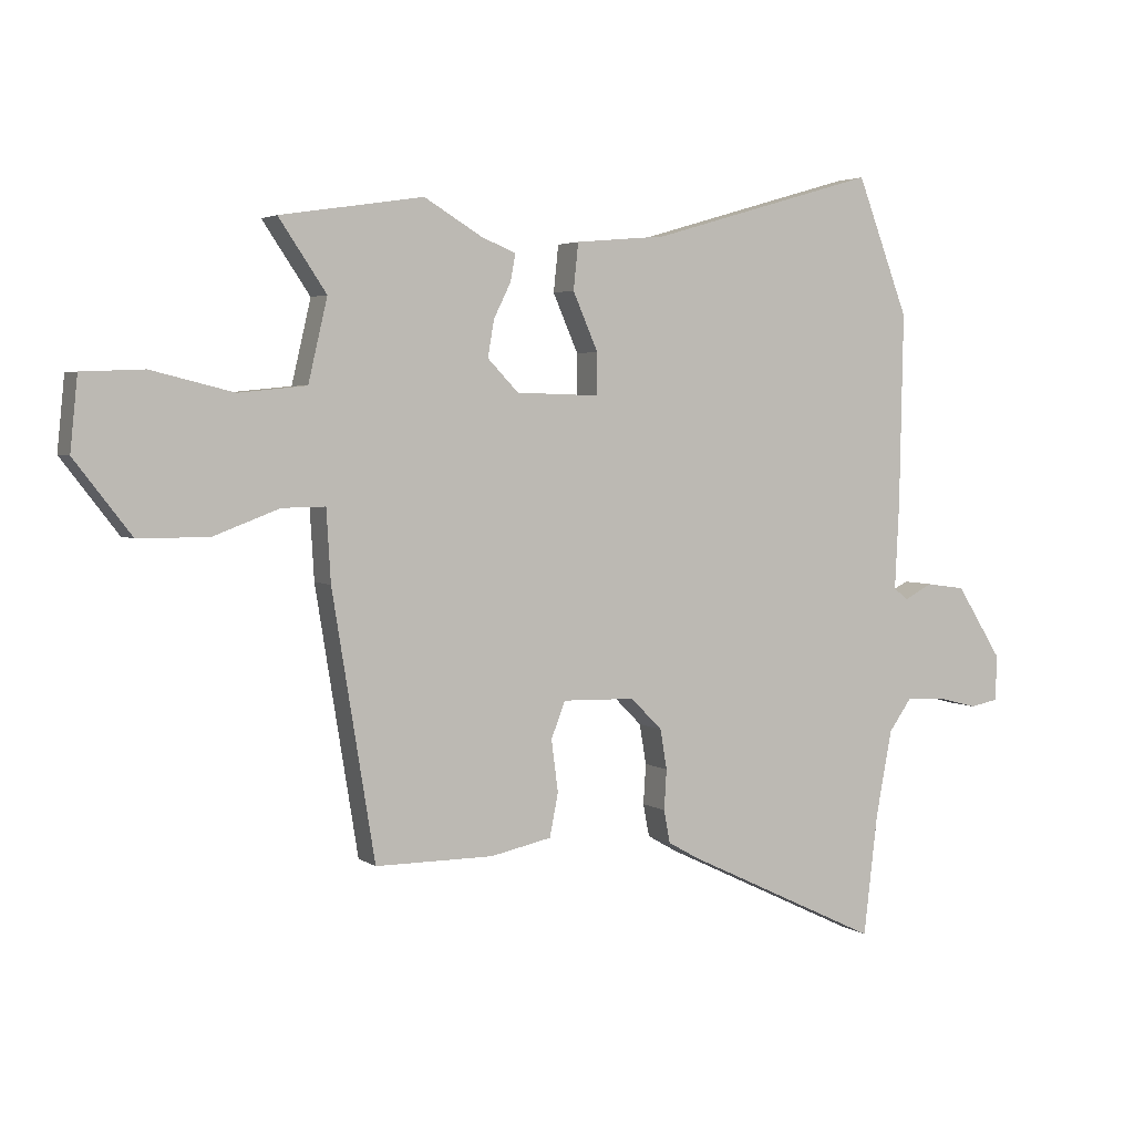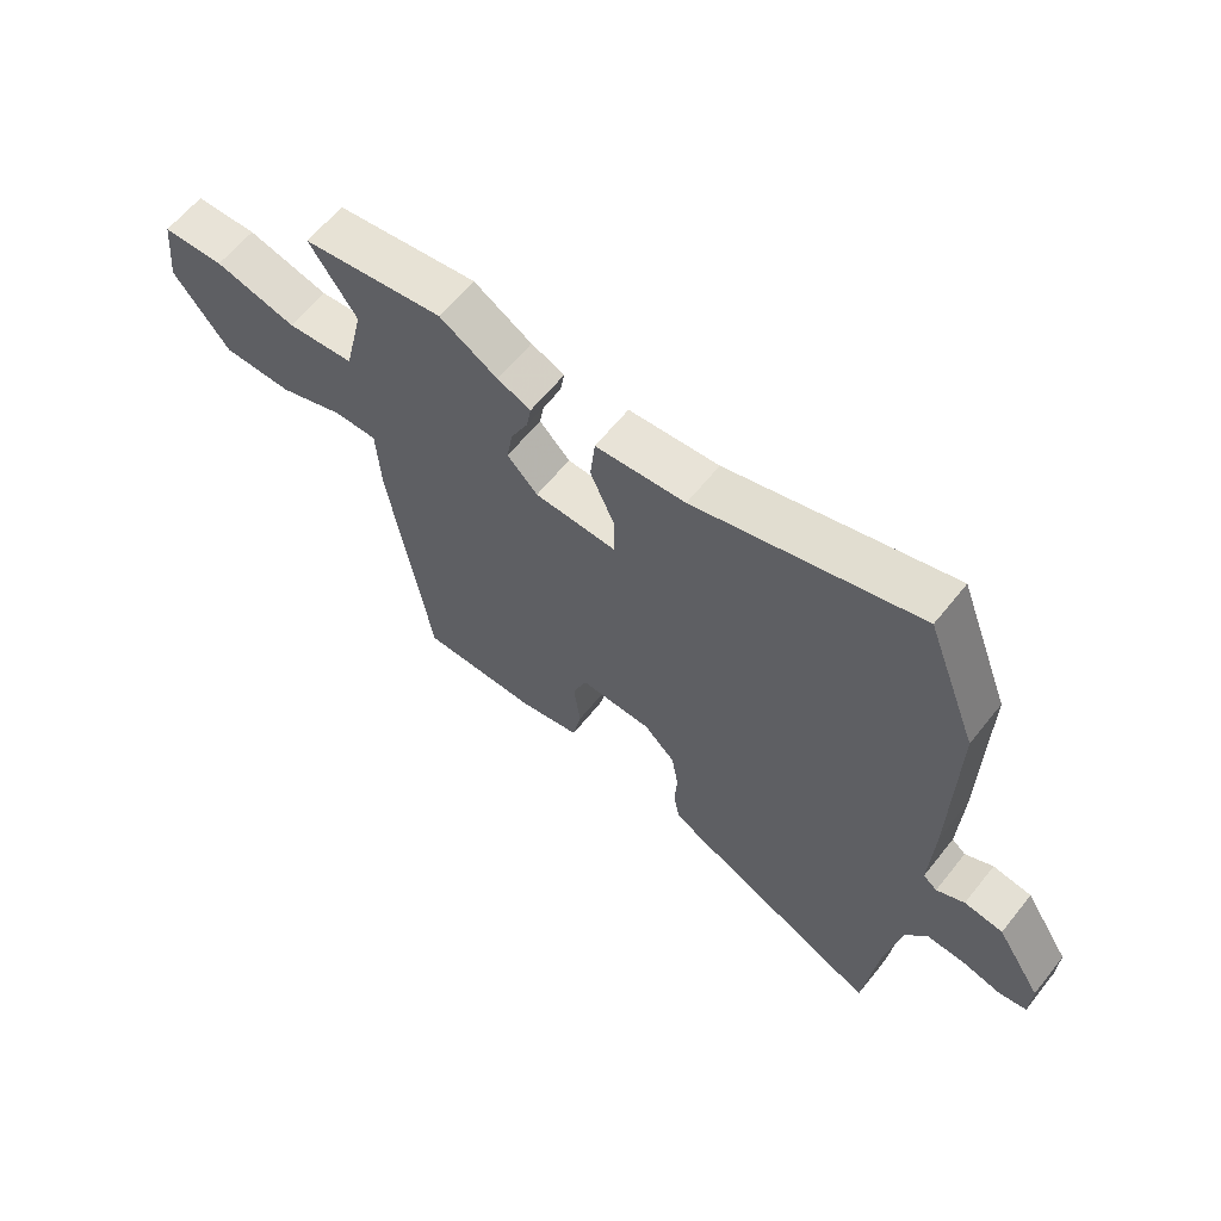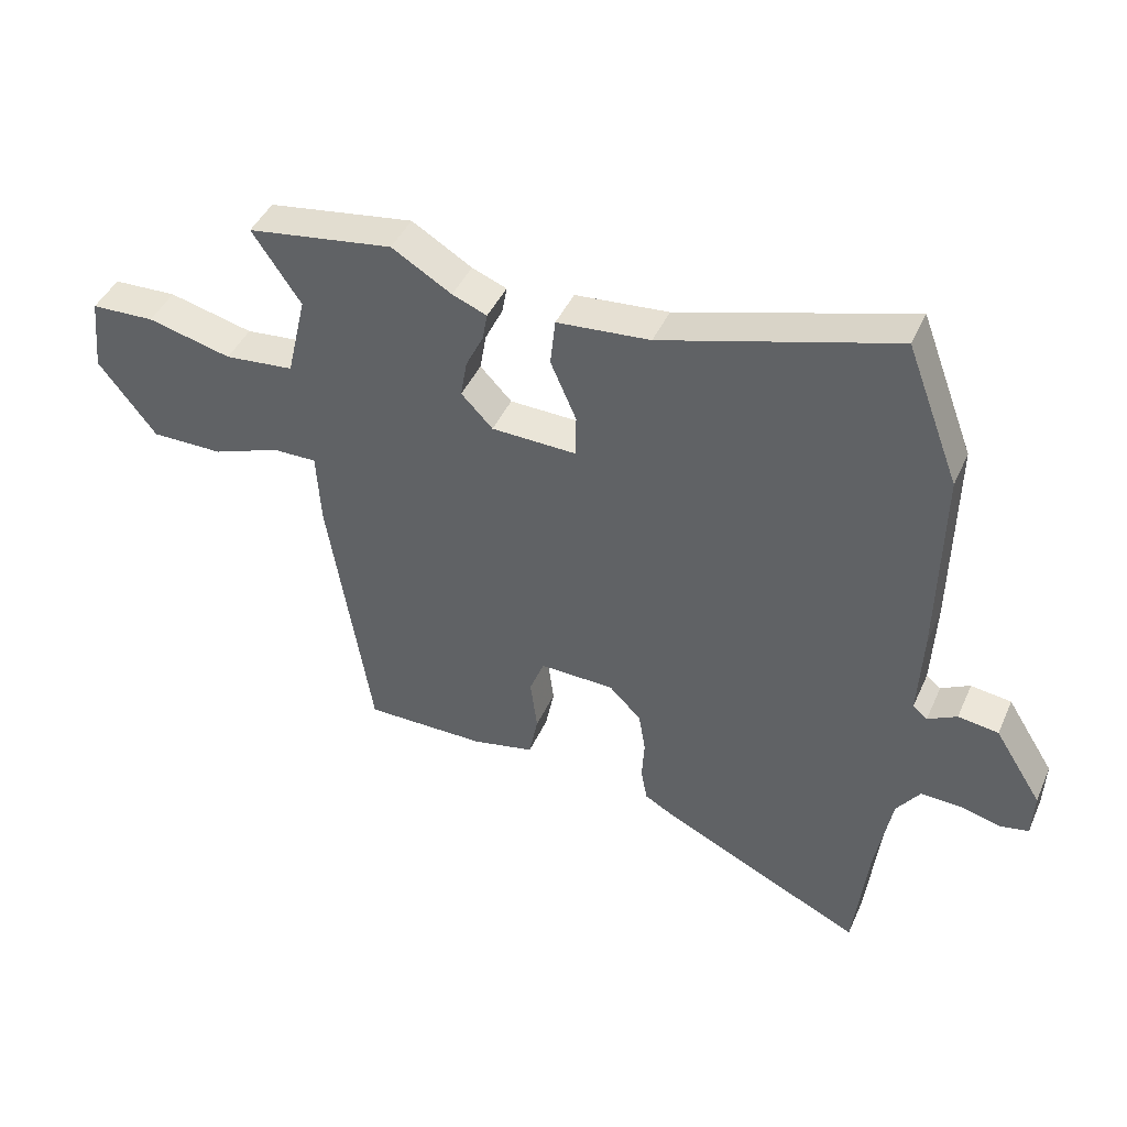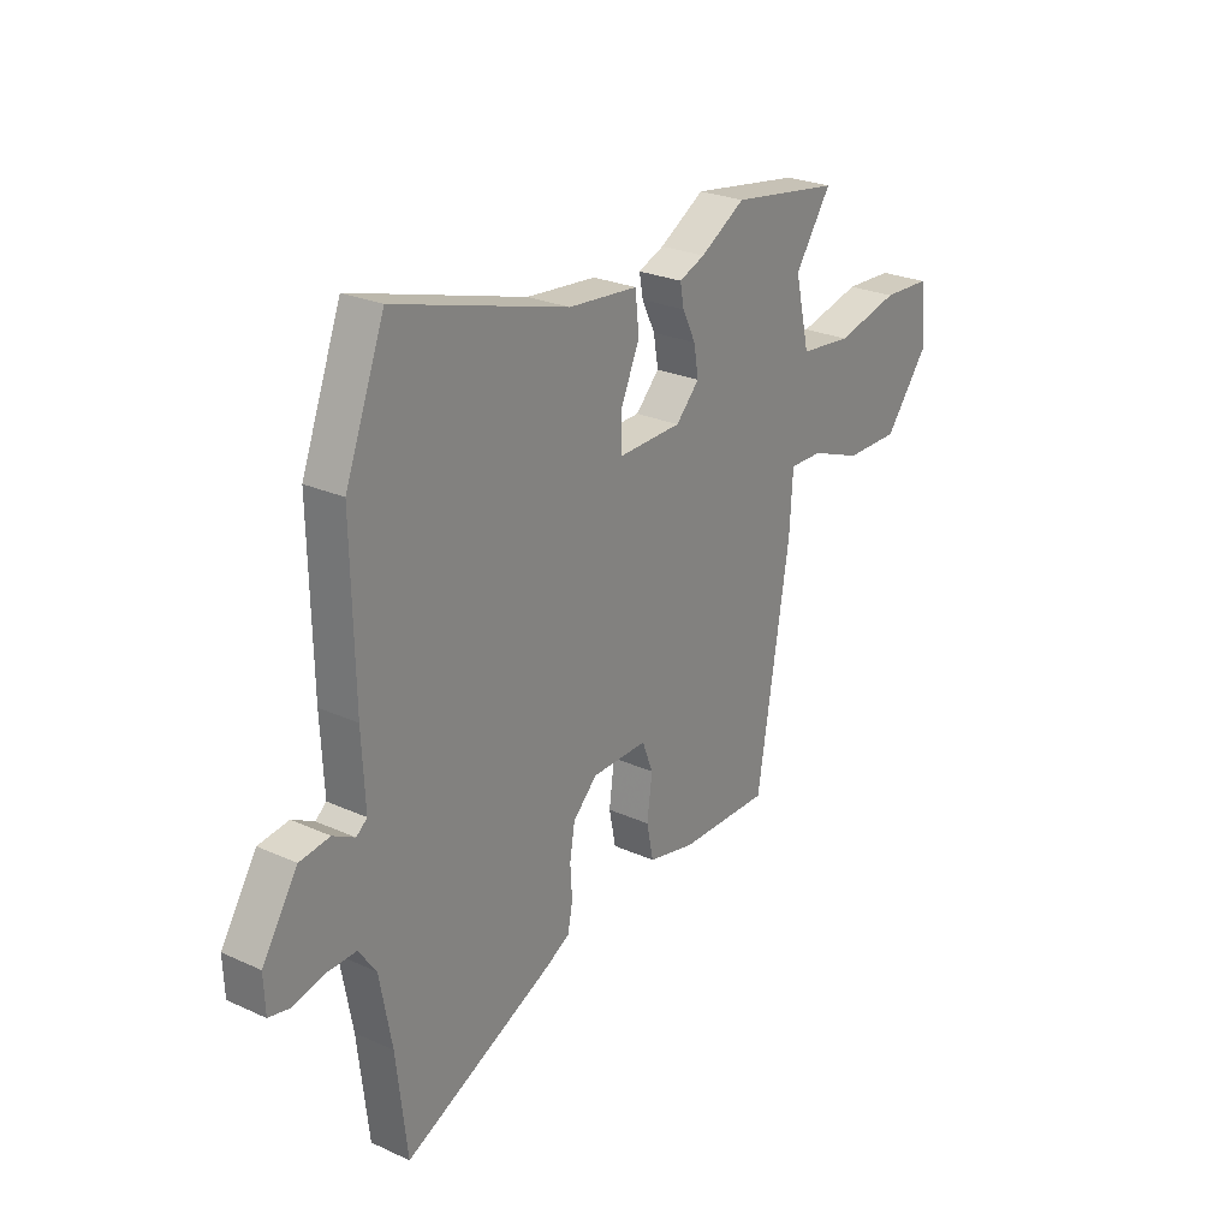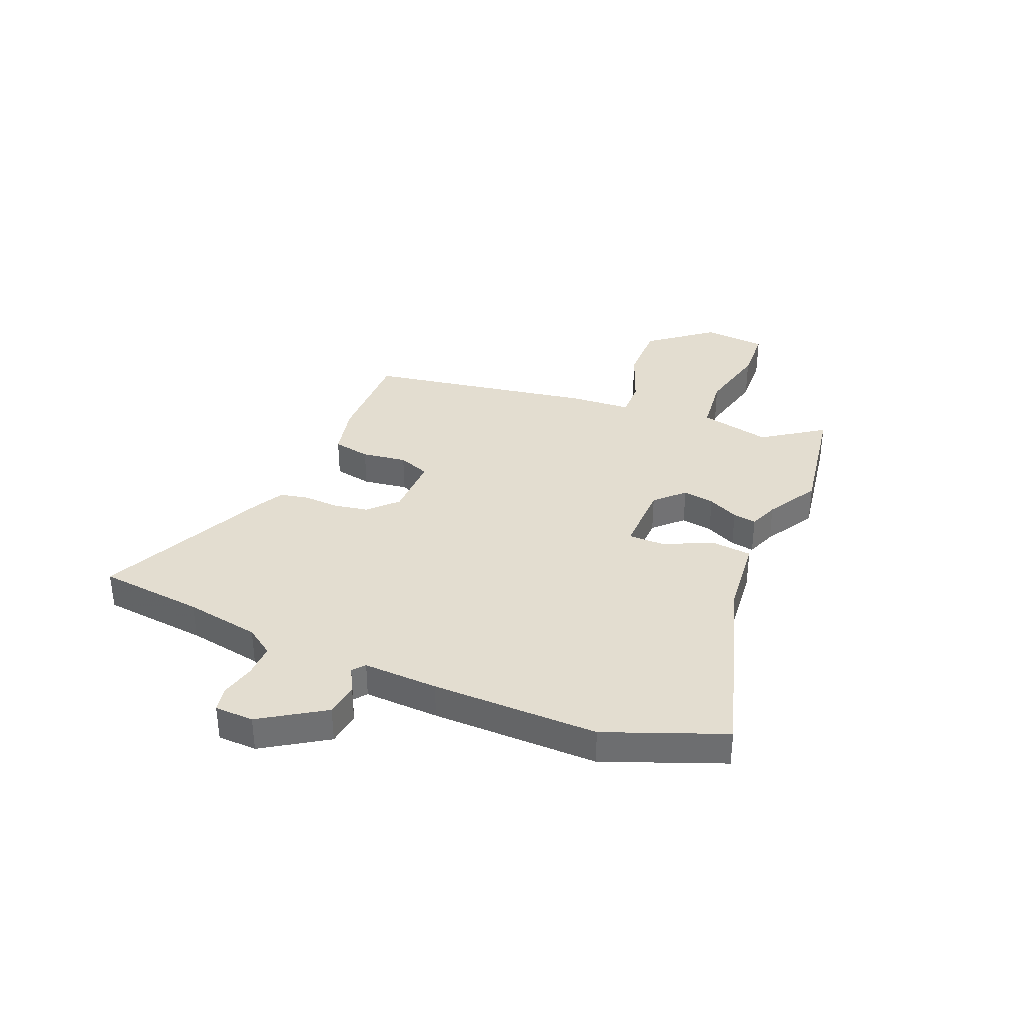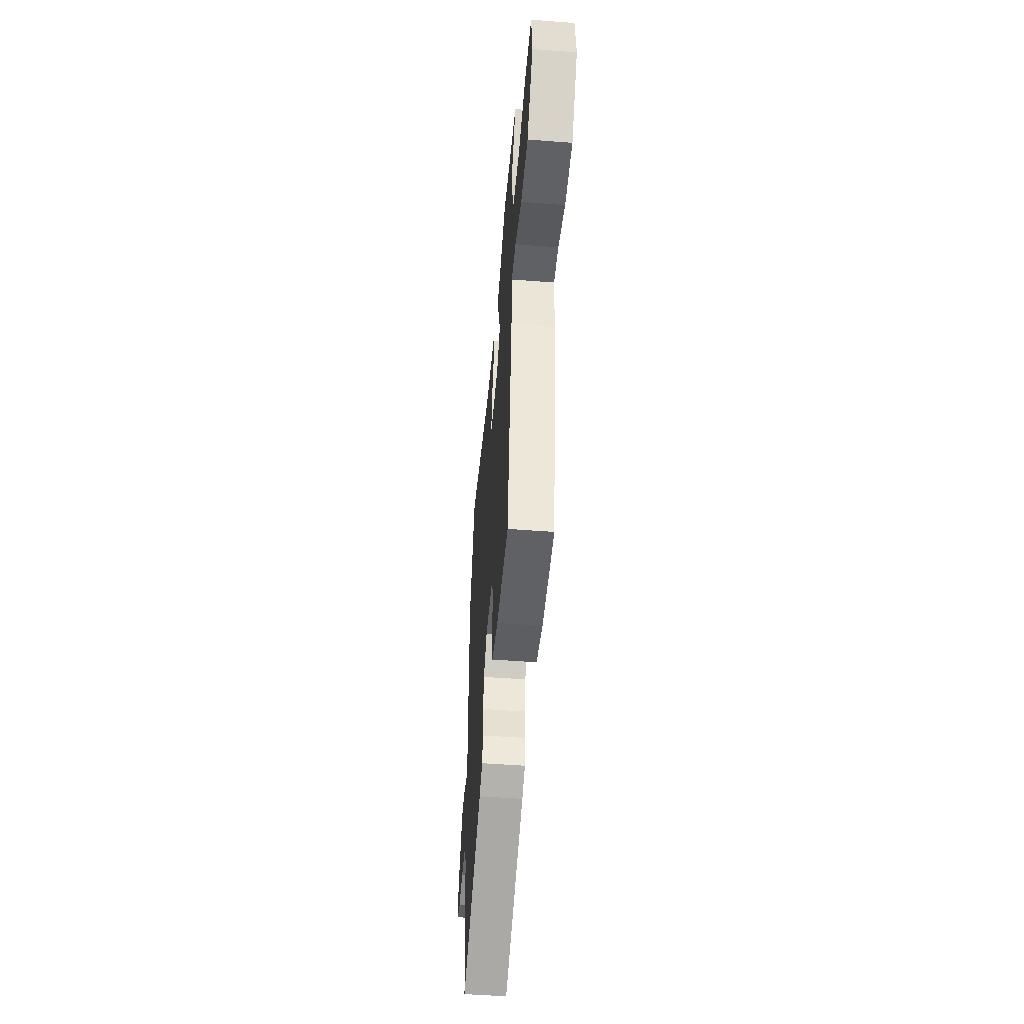
<metadata>
{"format":"obj","ext":"obj","renderer":"f3d","projection":"perspective","resolution":1024,"background":"white","views":[{"elev":3.5,"azim":153.7,"up":"+Z"},{"elev":62.0,"azim":-141.5,"up":"+Z"},{"elev":43.3,"azim":-157.1,"up":"+Z"},{"elev":25.6,"azim":-53.9,"up":"+Z"},{"elev":35.6,"azim":-68.1,"up":"+Y"},{"elev":-49.7,"azim":85.2,"up":"+Z"}]}
</metadata>
<code>
v 0.39 0.07 -0.473
v 0.198 0.07 -0.473
v 0.099 0.07 -0.452
v 0.085 0.07 -0.382
v 0.096 0.07 -0.298
v 0.073 0.07 -0.239
v -0.045 0.07 -0.242
v -0.096 0.07 -0.293
v -0.107 0.07 -0.358
v -0.103 0.07 -0.423
v -0.113 0.07 -0.476
v -0.162 0.07 -0.504
v -0.482 0.07 -0.657
v -0.505 0.07 -0.46
v -0.531 0.07 -0.321
v -0.568 0.07 -0.269
v -0.63 0.07 -0.271
v -0.696 0.07 -0.288
v -0.742 0.07 -0.279
v -0.745 0.07 -0.206
v -0.67 0.07 -0.087
v -0.606 0.07 -0.078
v -0.56 0.07 -0.102
v -0.537 0.07 -0.083
v -0.544 0.07 0.057
v -0.55 0.07 0.368
v -0.466 0.07 0.59
v -0.098 0.07 0.483
v 0.05 0.07 0.47
v 0.058 0.07 0.395
v 0.017 0.07 0.301
v 0.018 0.07 0.234
v 0.153 0.07 0.238
v 0.203 0.07 0.29
v 0.193 0.07 0.349
v 0.165 0.07 0.406
v 0.157 0.07 0.45
v 0.212 0.07 0.472
v 0.307 0.07 0.529
v 0.539 0.07 0.494
v 0.462 0.07 0.38
v 0.493 0.07 0.247
v 0.603 0.07 0.236
v 0.736 0.07 0.269
v 0.837 0.07 0.265
v 0.849 0.07 0.147
v 0.757 0.07 0.028
v 0.643 0.07 0.028
v 0.536 0.07 0.068
v 0.466 0.07 0.069
v 0.459 0.07 -0.047
v 0.39 0 -0.473
v 0.198 0 -0.473
v 0.099 0 -0.452
v 0.085 0 -0.382
v 0.096 0 -0.298
v 0.073 0 -0.239
v -0.045 0 -0.242
v -0.096 0 -0.293
v -0.107 0 -0.358
v -0.103 0 -0.423
v -0.113 0 -0.476
v -0.162 0 -0.504
v -0.482 0 -0.657
v -0.505 0 -0.46
v -0.531 0 -0.321
v -0.568 0 -0.269
v -0.63 0 -0.271
v -0.696 0 -0.288
v -0.742 0 -0.279
v -0.745 0 -0.206
v -0.67 0 -0.087
v -0.606 0 -0.078
v -0.56 0 -0.102
v -0.537 0 -0.083
v -0.544 0 0.057
v -0.55 0 0.368
v -0.466 0 0.59
v -0.098 0 0.483
v 0.05 0 0.47
v 0.058 0 0.395
v 0.017 0 0.301
v 0.018 0 0.234
v 0.153 0 0.238
v 0.203 0 0.29
v 0.193 0 0.349
v 0.165 0 0.406
v 0.157 0 0.45
v 0.212 0 0.472
v 0.307 0 0.529
v 0.539 0 0.494
v 0.462 0 0.38
v 0.493 0 0.247
v 0.603 0 0.236
v 0.736 0 0.269
v 0.837 0 0.265
v 0.849 0 0.147
v 0.757 0 0.028
v 0.643 0 0.028
v 0.536 0 0.068
v 0.466 0 0.069
v 0.459 0 -0.047
f 50 51 1 2
f 46 47 48 49
f 46 49 50
f 43 44 45 46
f 42 43 46 50
f 41 42 50 2
f 38 39 40 41
f 35 36 37 38
f 34 35 38 41
f 33 34 41 2
f 28 29 30 31
f 28 31 32
f 27 28 32
f 24 25 26 27
f 24 27 32
f 23 24 32 33
f 21 22 23
f 20 21 23
f 17 18 19 20
f 16 17 20 23
f 15 16 23 33
f 11 12 13 14
f 9 10 11 14
f 8 9 14 15
f 7 8 15 33
f 2 3 4 5
f 2 5 6
f 33 2 6
f 6 7 33
f 53 52 102 101
f 100 99 98 97
f 101 100 97
f 97 96 95 94
f 101 97 94 93
f 53 101 93 92
f 92 91 90 89
f 89 88 87 86
f 92 89 86 85
f 53 92 85 84
f 82 81 80 79
f 83 82 79
f 83 79 78
f 78 77 76 75
f 83 78 75
f 84 83 75 74
f 74 73 72
f 74 72 71
f 71 70 69 68
f 74 71 68 67
f 84 74 67 66
f 65 64 63 62
f 65 62 61 60
f 66 65 60 59
f 84 66 59 58
f 56 55 54 53
f 57 56 53
f 57 53 84
f 84 58 57
f 1 52 53 2
f 2 53 54 3
f 3 54 55 4
f 4 55 56 5
f 5 56 57 6
f 6 57 58 7
f 7 58 59 8
f 8 59 60 9
f 9 60 61 10
f 10 61 62 11
f 11 62 63 12
f 12 63 64 13
f 13 64 65 14
f 14 65 66 15
f 15 66 67 16
f 16 67 68 17
f 17 68 69 18
f 18 69 70 19
f 19 70 71 20
f 20 71 72 21
f 21 72 73 22
f 22 73 74 23
f 23 74 75 24
f 24 75 76 25
f 25 76 77 26
f 26 77 78 27
f 27 78 79 28
f 28 79 80 29
f 29 80 81 30
f 30 81 82 31
f 31 82 83 32
f 32 83 84 33
f 33 84 85 34
f 34 85 86 35
f 35 86 87 36
f 36 87 88 37
f 37 88 89 38
f 38 89 90 39
f 39 90 91 40
f 40 91 92 41
f 41 92 93 42
f 42 93 94 43
f 43 94 95 44
f 44 95 96 45
f 45 96 97 46
f 46 97 98 47
f 47 98 99 48
f 48 99 100 49
f 49 100 101 50
f 50 101 102 51
f 51 102 52 1

</code>
